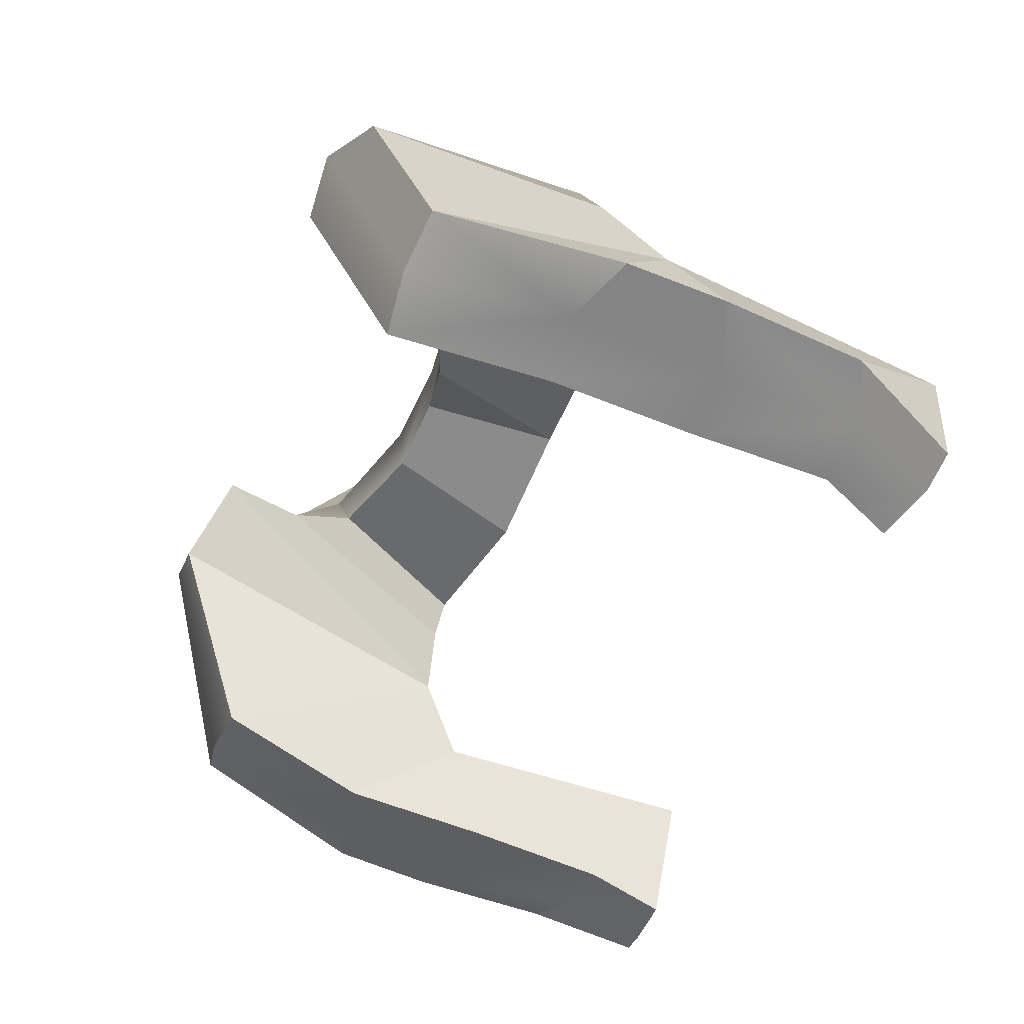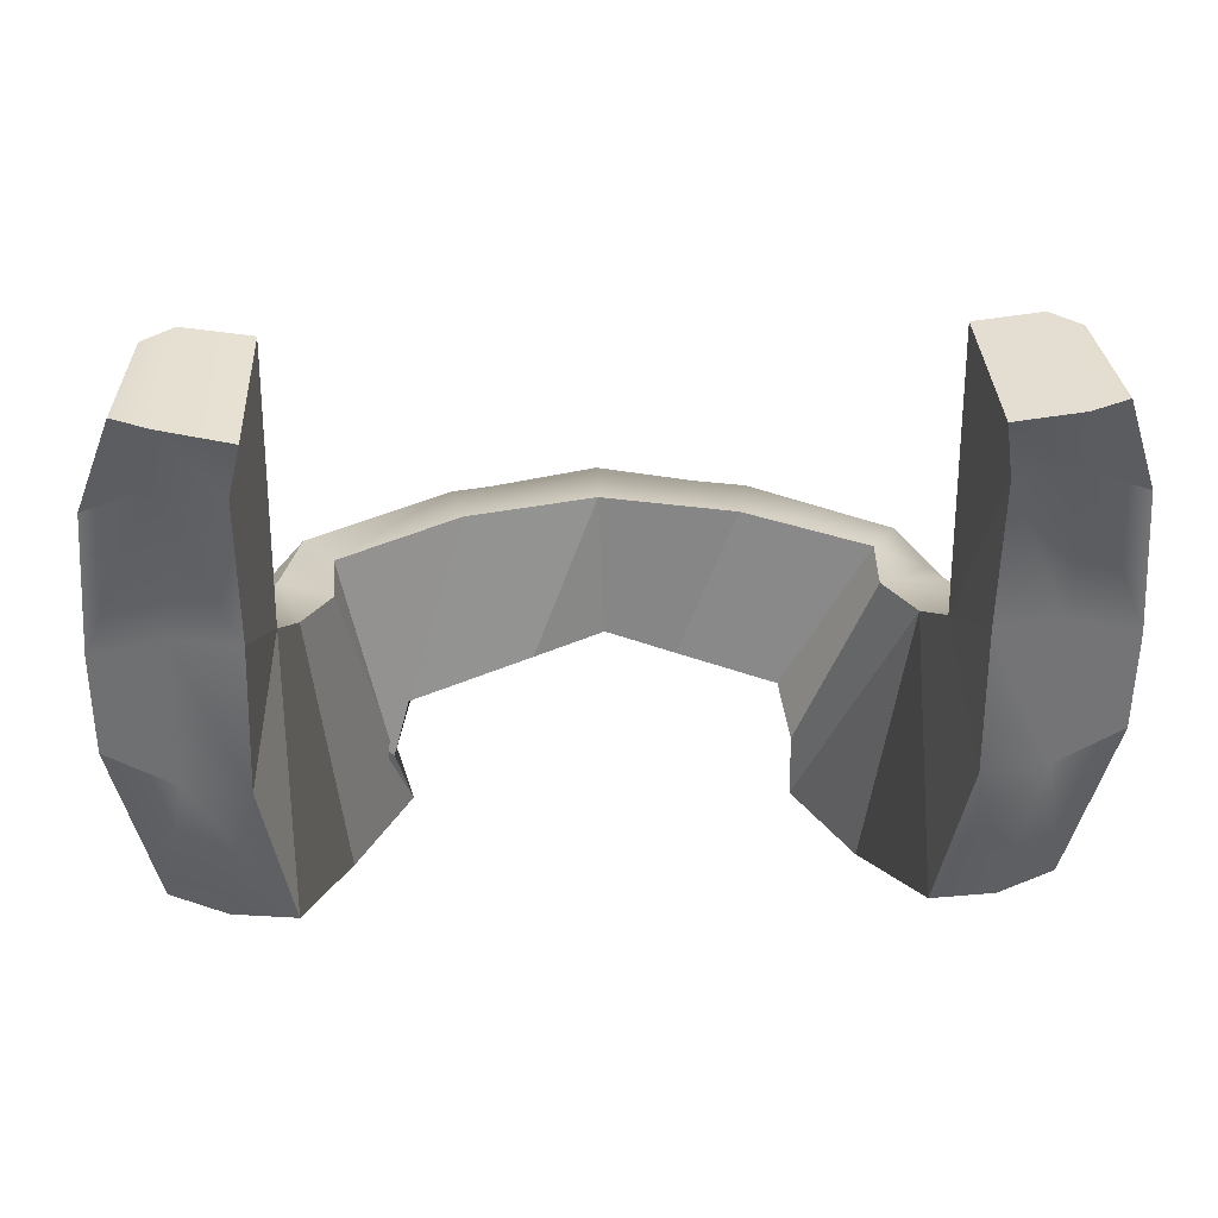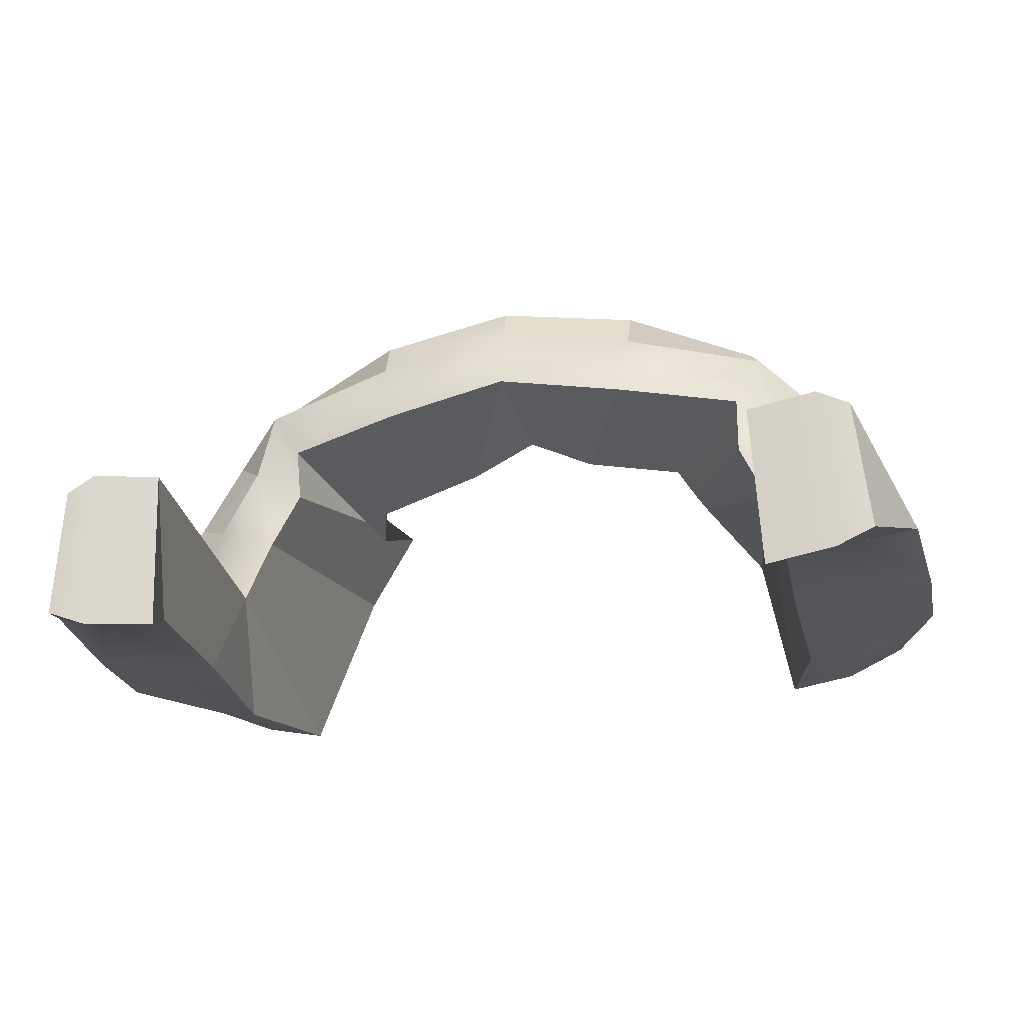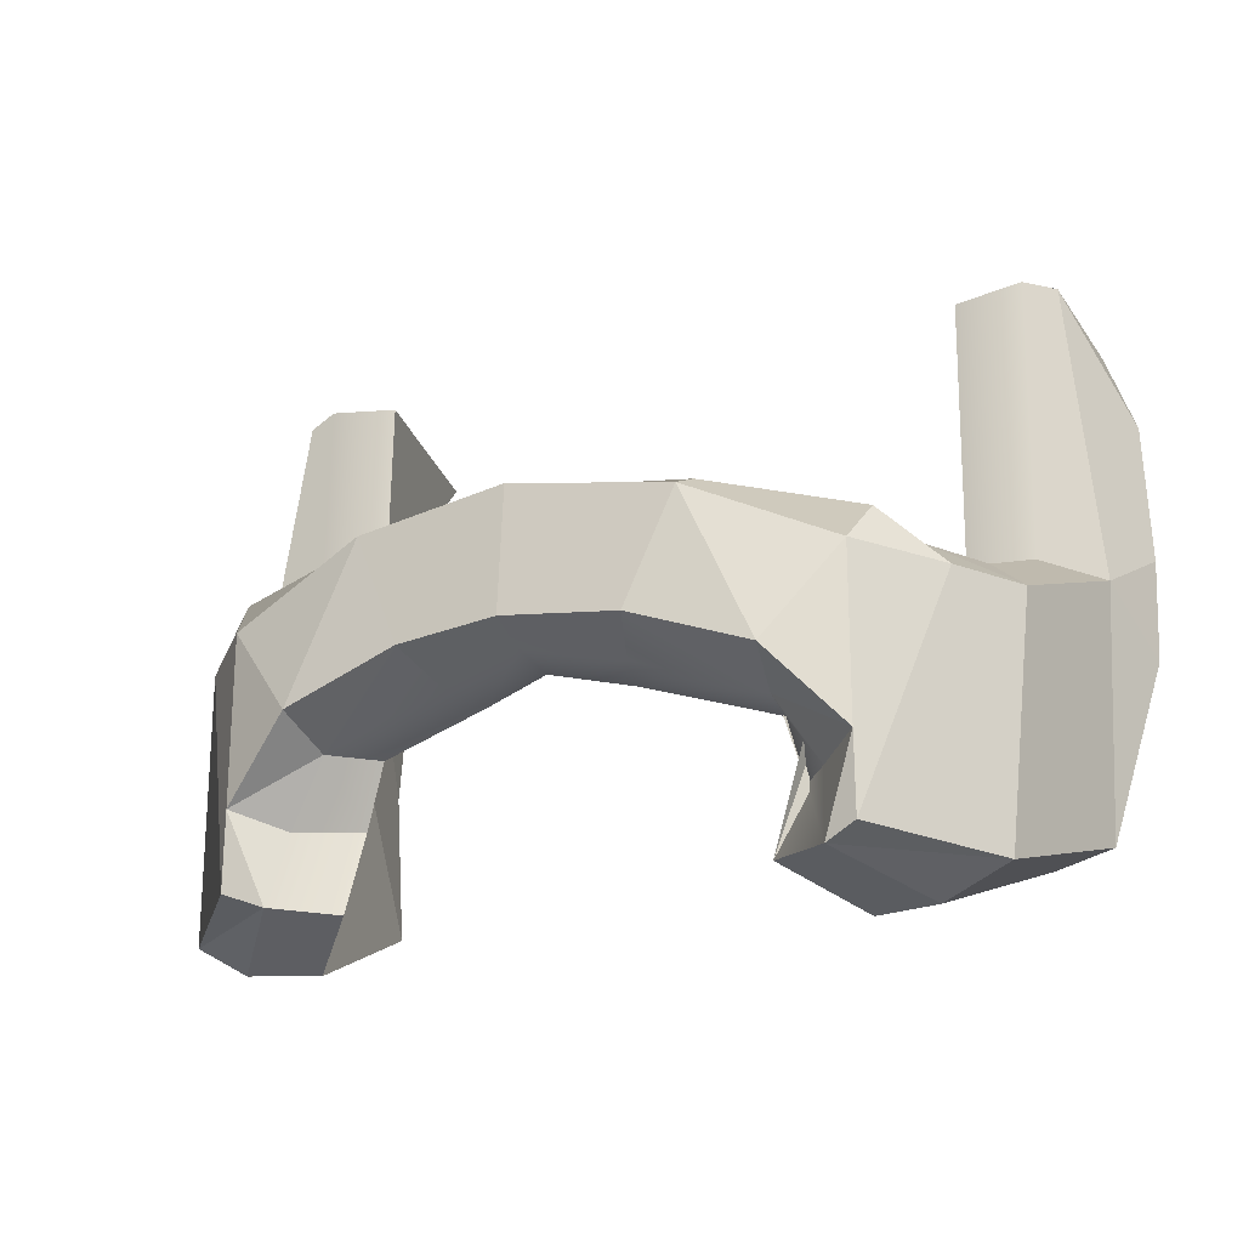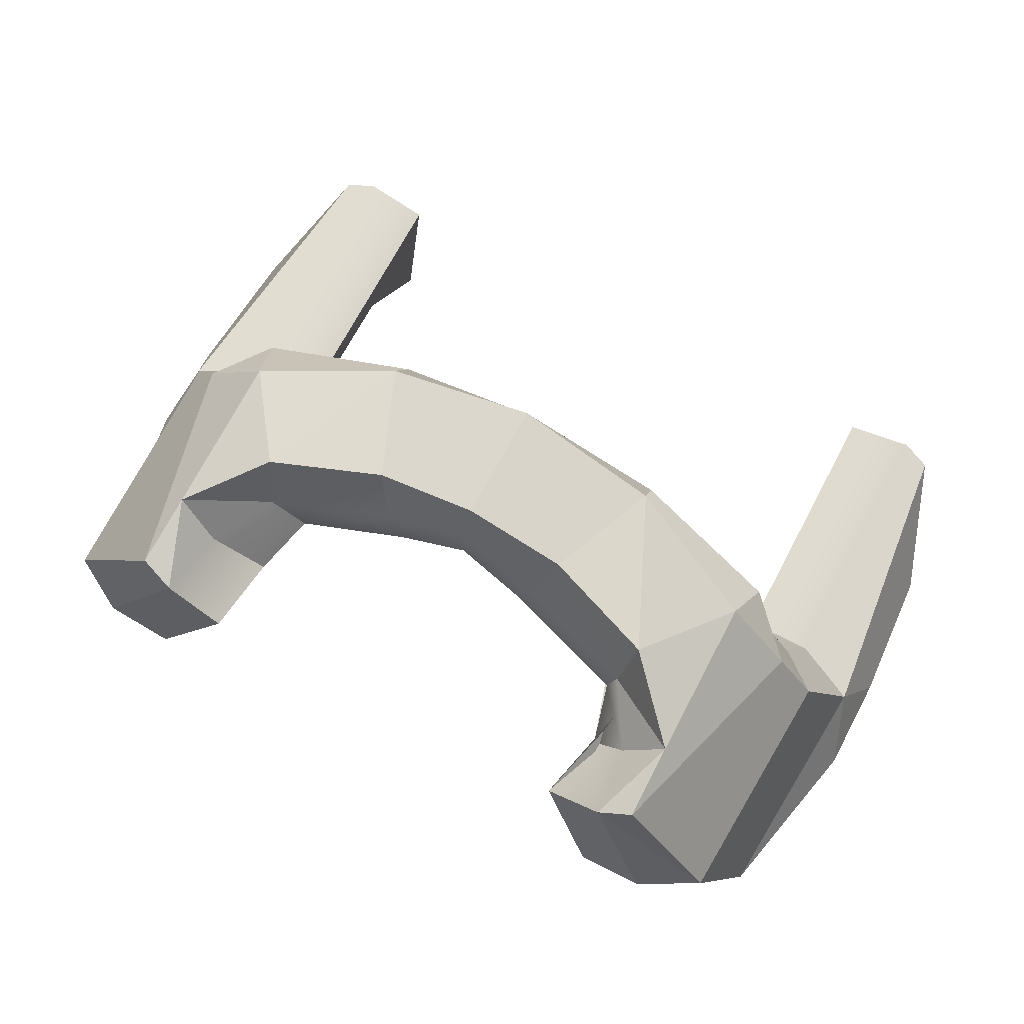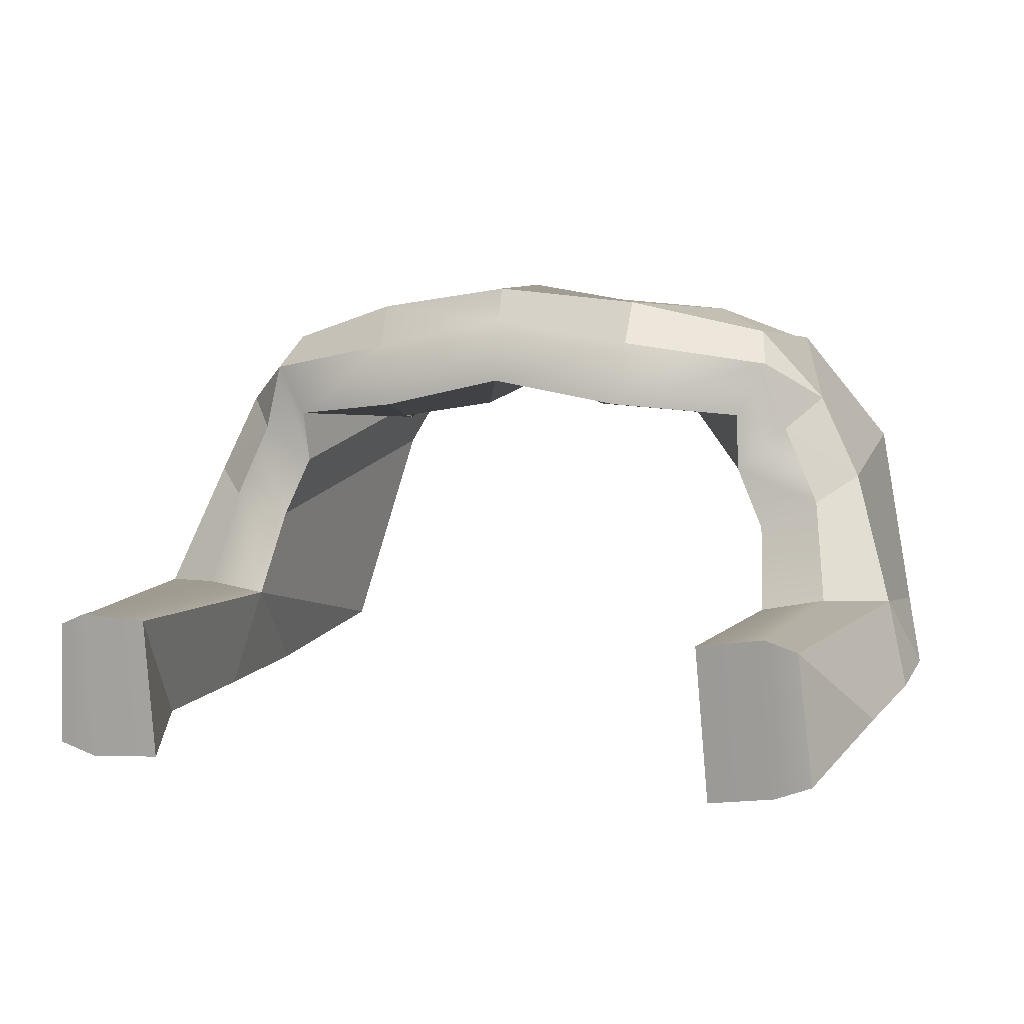
<metadata>
{"format":"obj","ext":"obj","renderer":"f3d","projection":"perspective","resolution":1024,"background":"white","views":[{"elev":-49.3,"azim":69.9,"up":"+Z"},{"elev":26.7,"azim":177.1,"up":"+Y"},{"elev":-30.7,"azim":-167.9,"up":"+Z"},{"elev":-21.2,"azim":22.8,"up":"+Y"},{"elev":73.1,"azim":27.8,"up":"+Z"},{"elev":3.0,"azim":-160.4,"up":"+Z"}]}
</metadata>
<code>
v 0 4.893 14.2
v 0 1.537 14.49
v -6.638 -1.959 11.7
v -8.022 3.93 11.86
v -5.594 -0.2874 12.11
v -7.696 2.83 12.87
v -7.702 -1.594 12.88
v -9.571 3.833 7.723
v -10.62 2.828 8.507
v -10.25 -3.953 9.664
v -3.98 5.022 12.49
v -4.02 4.412 13.74
v -2.792 1.426 13.98
v -2.334 0.8219 12.5
v -7.719 -3.641 12.87
v -5.837 0.3707 13.69
v -8.593 3.668 9.913
v -9.496 2.656 10.86
v -12.51 5.384 2.585
v -11.39 -2.412 4.411
v -12.49 2.571 2.968
v -11.8 4.12 4.871
v -10.03 4.951 4.913
v -10.88 12.57 4.259
v -12.27 9.292 2.144
v -10.03 12.8 4.586
v -10.18 12.04 0.3277
v 3.8e-05 1.143 13.32
v 6.638 -1.959 11.7
v 8.022 3.93 11.86
v 5.594 -0.2874 12.11
v 7.696 2.83 12.87
v 7.702 -1.594 12.88
v 9.571 3.833 7.723
v 10.62 2.828 8.507
v 10.25 -3.953 9.664
v 3.98 5.022 12.49
v 4.02 4.412 13.74
v 2.792 1.426 13.98
v 2.334 0.8219 12.5
v 7.719 -3.641 12.87
v 5.837 0.3707 13.69
v 8.593 3.668 9.913
v 9.496 2.656 10.86
v 12.51 5.384 2.585
v 11.39 -2.412 4.411
v 12.49 2.571 2.968
v 11.8 4.12 4.871
v 10.03 4.951 4.913
v 10.88 12.57 4.259
v 12.27 9.292 2.144
v 10.03 12.8 4.586
v 10.18 12.04 0.3277
v -10.53 6.024 2.152
v -10.58 1.774 2.677
v -11.19 12.17 0.7092
v -10.6 10.09 1.579
v 10.58 1.774 2.677
v 10.53 6.024 2.152
v 11.19 12.17 0.7092
v 10.6 10.09 1.579
v -6.833 -3.942 12.41
v -8.658 -4.856 9.957
v 0 5.188 13.2
v -9.761 -2.641 3.758
v 6.833 -3.942 12.41
v 8.658 -4.856 9.957
v 9.761 -2.641 3.758
v 8.197 12.6 4.42
v 8.193 5.001 4.606
v 8.775 9.883 1.413
v 8.696 5.984 1.805
v 8.354 11.65 0.3336
v 8.796 1.822 2.171
v 7.851 3.883 7.103
v 7.97 -2.503 3.291
v 6.937 -4.807 9.337
v 7.064 3.73 8.854
v 5.304 -3.88 11.35
v 5.743 -1.848 10.21
v 7.127 4.04 10.36
v 3.681 5.111 10.65
v 5.296 -0.1991 10.27
v 1.889 0.8434 10.7
v 0.08551 5.264 11.37
v -0.09389 1.144 11.54
v -3.641 5.079 10.65
v -1.995 0.8787 10.67
v -7.22 4.135 10.32
v -4.792 -0.08192 10.58
v -8.332 11.92 0.08228
v -8.763 10.02 1.289
v -8.181 12.68 4.341
v -8.202 4.954 4.582
v -8.695 5.985 1.806
v -8.758 1.805 2.291
v -7.17 3.831 8.734
v -5.215 -1.797 10.52
v -7.923 3.883 6.948
v -7.933 -2.517 3.408
v -6.98 -4.856 9.273
v -5.335 -4.016 11.3
f 6 12 11 4
f 5 7 3
f 16 13 12
f 5 16 7
f 3 7 62
f 17 9 18
f 10 15 18 9
f 62 15 10
f 10 63 62
f 12 1 64 11
f 13 2 1 12
f 14 28 2 13
f 62 7 15
f 5 14 13 16
f 4 18 6
f 15 7 6 18
f 4 17 18
f 17 8 9
f 16 12 6
f 7 16 6
f 22 19 21
f 9 8 23 22
f 20 65 63 10
f 19 54 55 21
f 55 65 20 21
f 23 26 24 22
f 24 56 25
f 25 56 27 57
f 22 24 25 19
f 19 25 57 54
f 22 21 20
f 9 22 20 10
f 32 30 37 38
f 31 29 33
f 42 38 39
f 31 33 42
f 29 66 33
f 43 44 35
f 36 35 44 41
f 66 36 41
f 36 66 67
f 38 37 64 1
f 39 38 1 2
f 40 39 2 28
f 66 41 33
f 31 42 39 40
f 30 32 44
f 41 44 32 33
f 30 44 43
f 43 35 34
f 42 32 38
f 33 32 42
f 48 47 45
f 35 48 49 34
f 46 36 67 68
f 45 47 58 59
f 58 47 46 68
f 49 48 50 52
f 50 51 60
f 51 61 53 60
f 48 45 51 50
f 45 59 61 51
f 48 46 47
f 35 36 46 48
f 70 69 71 72
f 73 71 69
f 53 52 50 60
f 70 72 74
f 75 70 76 77
f 74 76 70
f 78 75 77 79
f 79 80 81 78
f 82 81 80 83
f 83 84 85 82
f 85 84 86
f 87 85 86 88
f 89 87 88 90
f 24 26 27 56
f 92 91 93 94
f 95 92 94
f 96 95 94
f 97 89 90 98
f 94 99 100 96
f 101 100 99
f 101 99 102
f 97 98 102 99
f 49 52 69 70
f 61 59 72 71
f 53 61 71 73
f 52 53 73 69
f 59 58 74 72
f 34 49 70 75
f 68 67 77 76
f 58 68 76 74
f 43 34 75 78
f 67 66 79 77
f 66 29 80 79
f 30 43 78 81
f 37 30 81 82
f 29 31 83 80
f 31 40 84 83
f 64 37 82 85
f 40 28 86 84
f 11 64 85 87
f 28 14 88 86
f 4 11 87 89
f 14 5 90 88
f 57 27 91 92
f 27 26 93 91
f 26 23 94 93
f 54 57 92 95
f 55 54 95 96
f 17 4 89 97
f 5 3 98 90
f 23 8 99 94
f 65 55 96 100
f 63 65 100 101
f 62 63 101 102
f 3 62 102 98
f 8 17 97 99

</code>
